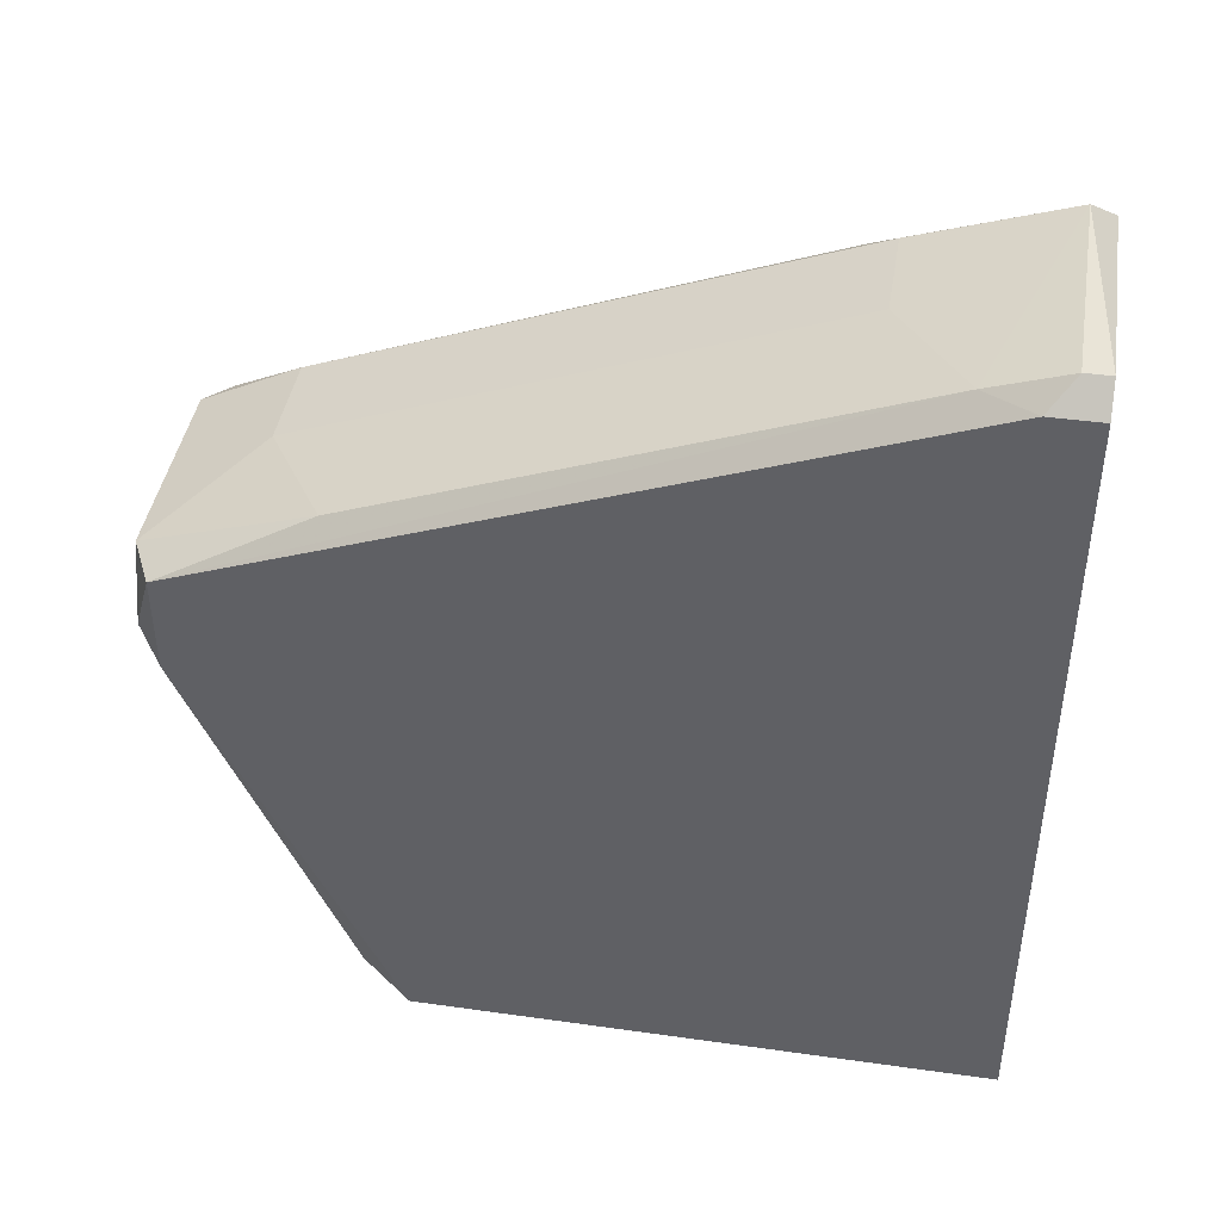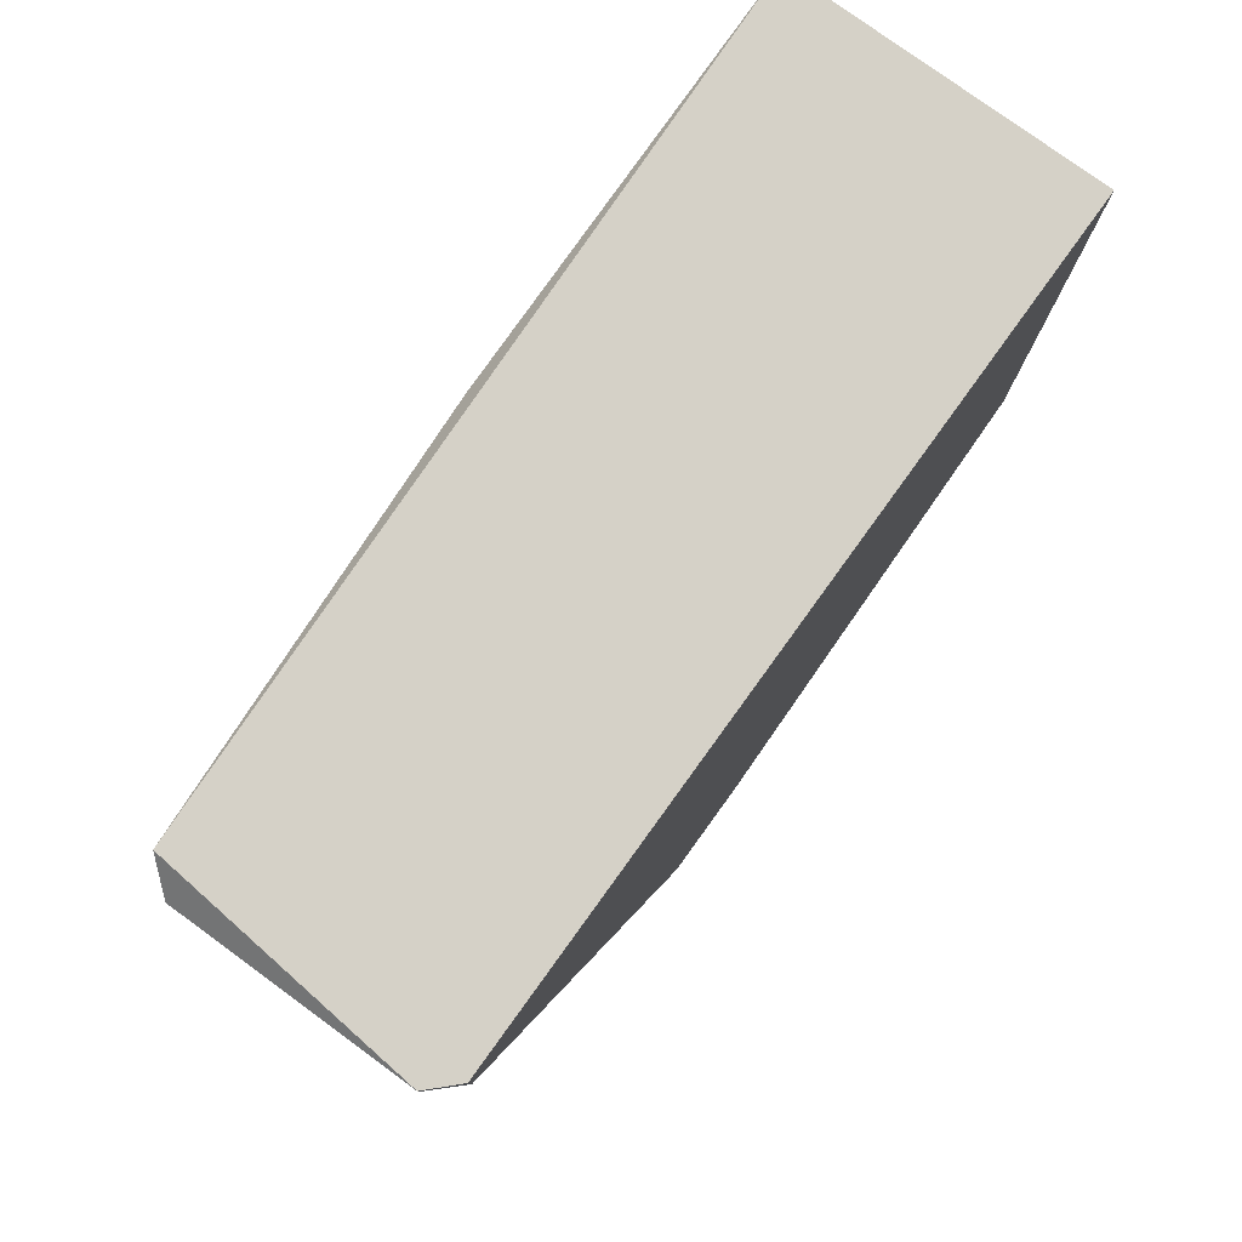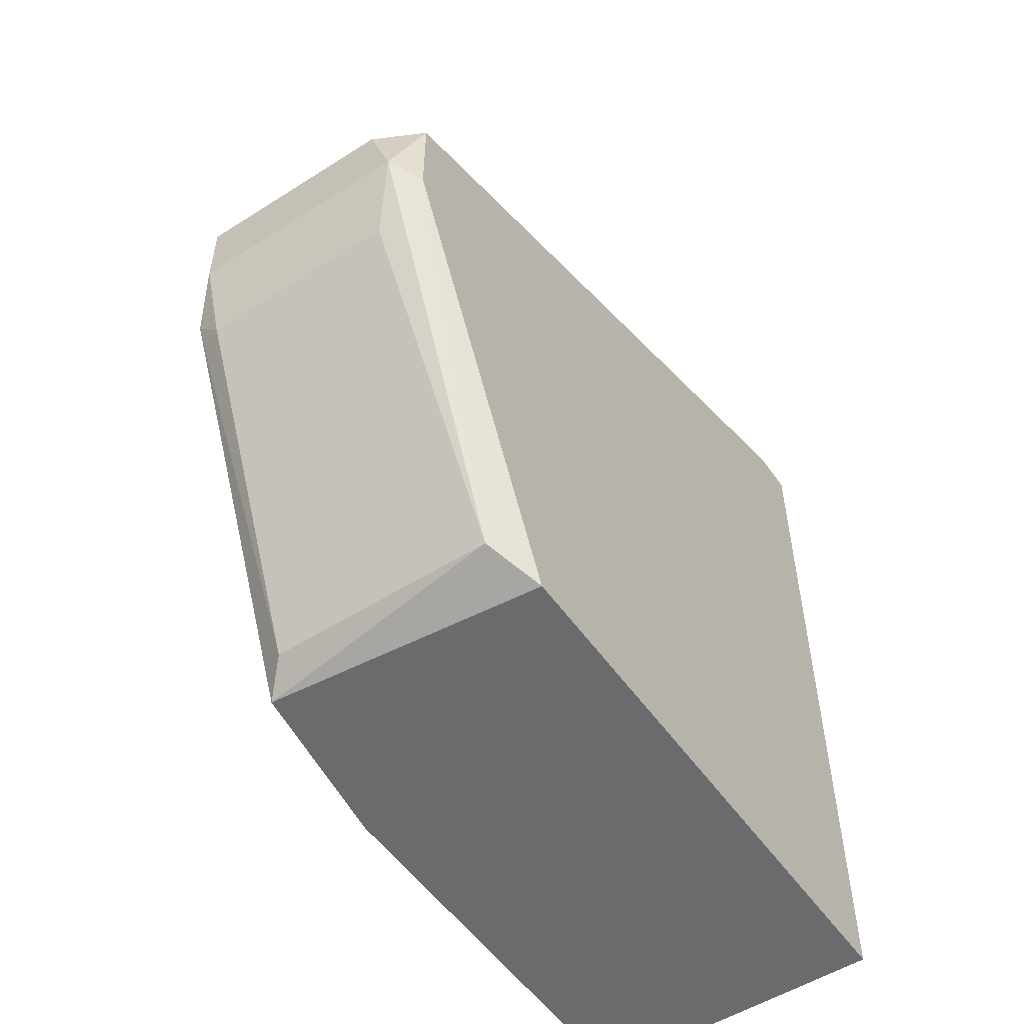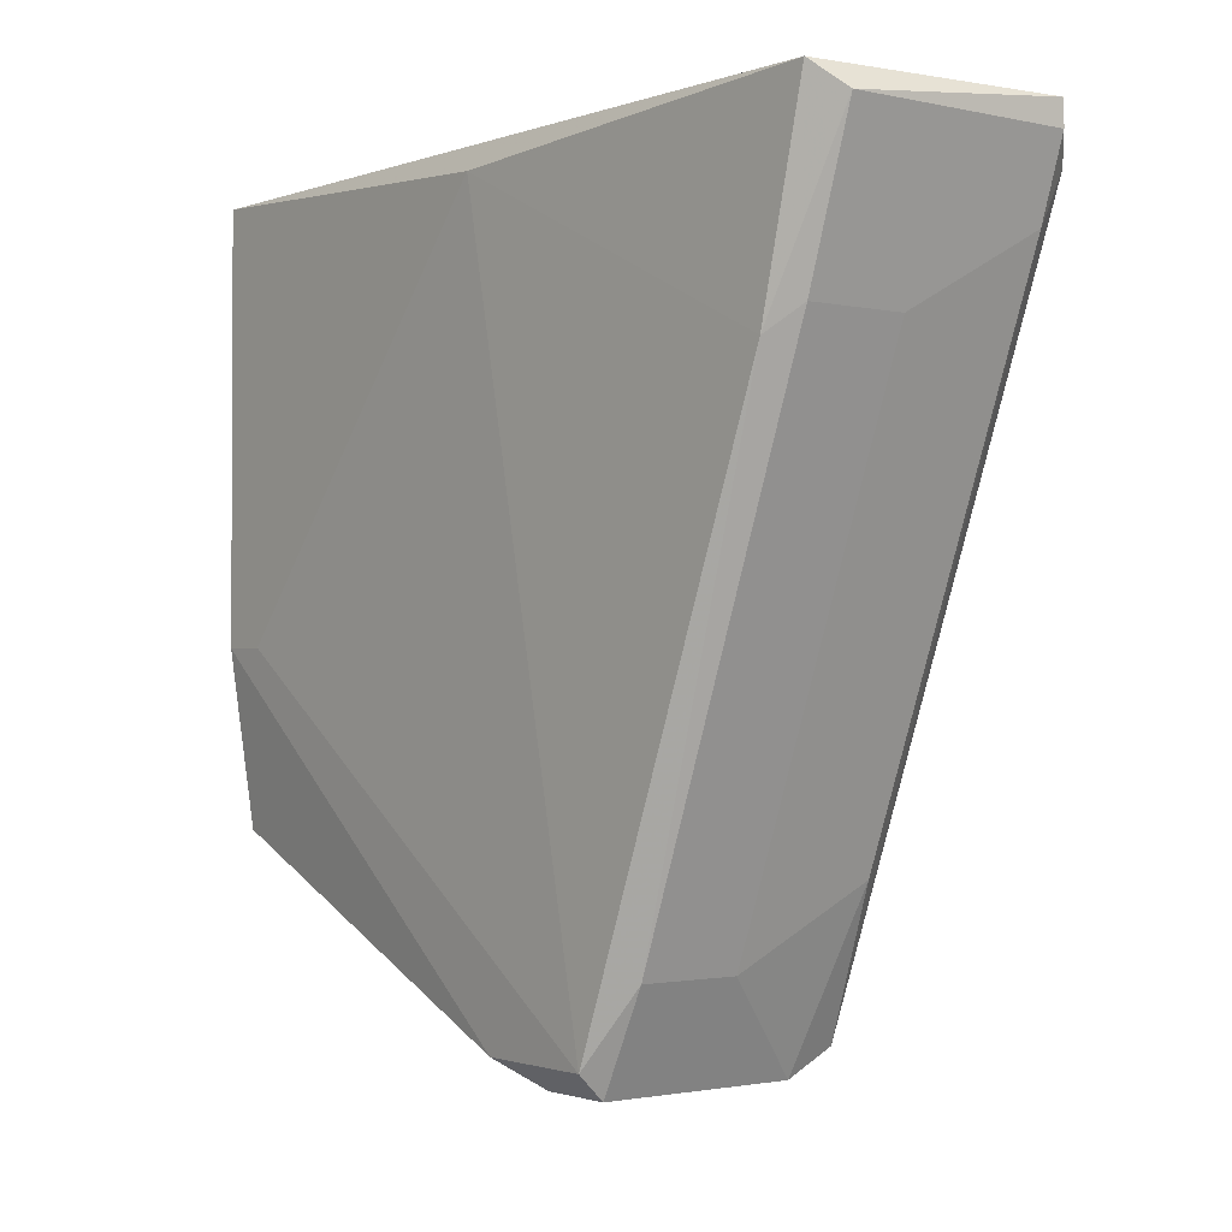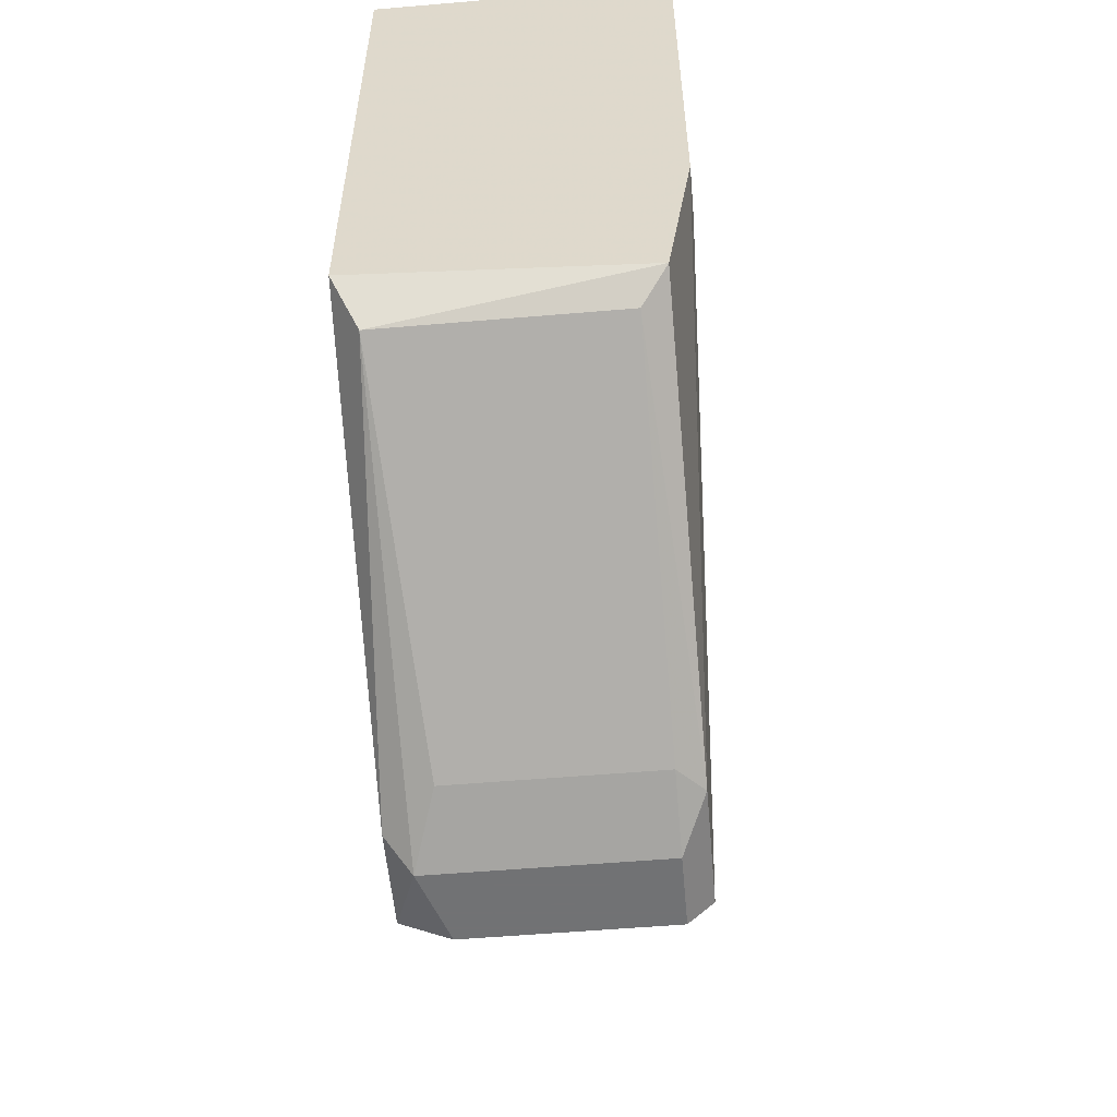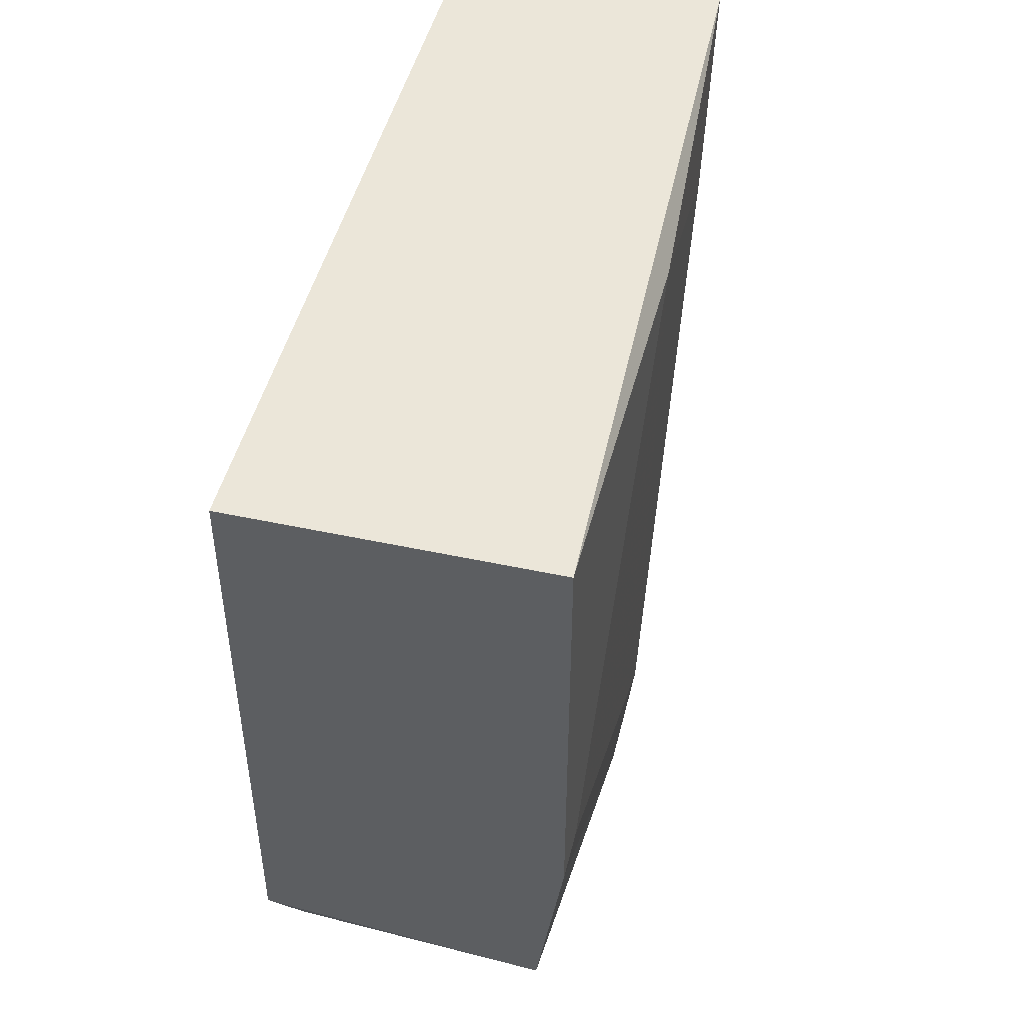
<metadata>
{"format":"obj","ext":"obj","renderer":"f3d","projection":"perspective","resolution":1024,"background":"white","views":[{"elev":42.9,"azim":99.5,"up":"+Z"},{"elev":79.1,"azim":35.9,"up":"+Y"},{"elev":-53.2,"azim":34.2,"up":"+Z"},{"elev":-1.6,"azim":-37.7,"up":"+Y"},{"elev":-55.6,"azim":-174.9,"up":"+Y"},{"elev":47.5,"azim":-166.3,"up":"+Y"}]}
</metadata>
<code>
v -0.007201 -0.02012 -0.02696
v -0.007201 -0.01902 -0.04453
v -0.007201 -0.03768 -0.04453
v -0.007201 -0.03768 -0.04233
v 0.00488 -0.02012 -0.008299
v 0.00488 -0.01902 -0.008299
v 0.00488 -0.05416 -0.02477
v 0.00488 -0.02341 -0.009395
v 0.00488 -0.04647 -0.04344
v 0.00488 -0.04647 -0.01818
v -0.005004 -0.02012 -0.008299
v -0.005004 -0.05416 -0.02477
v -0.005004 -0.05416 -0.02147
v -0.005004 -0.04977 -0.01928
v -0.005004 -0.05306 -0.02806
v -0.005004 -0.02671 -0.0105
v -0.005004 -0.04647 -0.04344
v -0.000611 -0.04977 -0.01928
v -0.000611 -0.02671 -0.0105
v 0.003782 -0.05416 -0.02147
v 0.003782 -0.05306 -0.02806
v -0.006102 -0.01902 -0.009395
v -0.006102 -0.04537 -0.04453
v -0.006102 -0.05306 -0.02147
v -0.006102 -0.05306 -0.02696
v -0.006102 -0.02781 -0.01159
v 0.005979 -0.01902 -0.009395
v 0.005979 -0.01902 -0.04453
v 0.005979 -0.05306 -0.02147
v 0.005979 -0.05306 -0.02587
v 0.005979 -0.04427 -0.04453
v 0.005979 -0.02122 -0.009395
f 22 11 6
f 31 2 28
f 2 22 28
f 31 28 29
f 2 31 23
f 28 22 27
f 29 28 27
f 22 2 1
f 2 4 1
f 1 4 24
f 25 12 24
f 4 25 24
f 23 31 9
f 25 23 17
f 23 9 17
f 9 21 17
f 20 29 10
f 31 29 30
f 9 31 30
f 22 1 26
f 1 24 26
f 24 14 26
f 11 22 26
f 23 25 3
f 2 23 3
f 25 4 3
f 4 2 3
f 12 21 7
f 21 9 7
f 29 20 7
f 20 12 7
f 30 29 7
f 9 30 7
f 24 12 13
f 14 24 13
f 20 14 13
f 12 20 13
f 12 25 15
f 21 12 15
f 25 17 15
f 17 21 15
f 14 19 16
f 26 14 16
f 11 26 16
f 27 5 32
f 29 27 32
f 14 20 18
f 20 10 18
f 19 14 18
f 19 18 8
f 5 11 8
f 10 29 8
f 16 19 8
f 11 16 8
f 32 5 8
f 29 32 8
f 18 10 8
f 5 27 6
f 27 22 6
f 11 5 6

</code>
